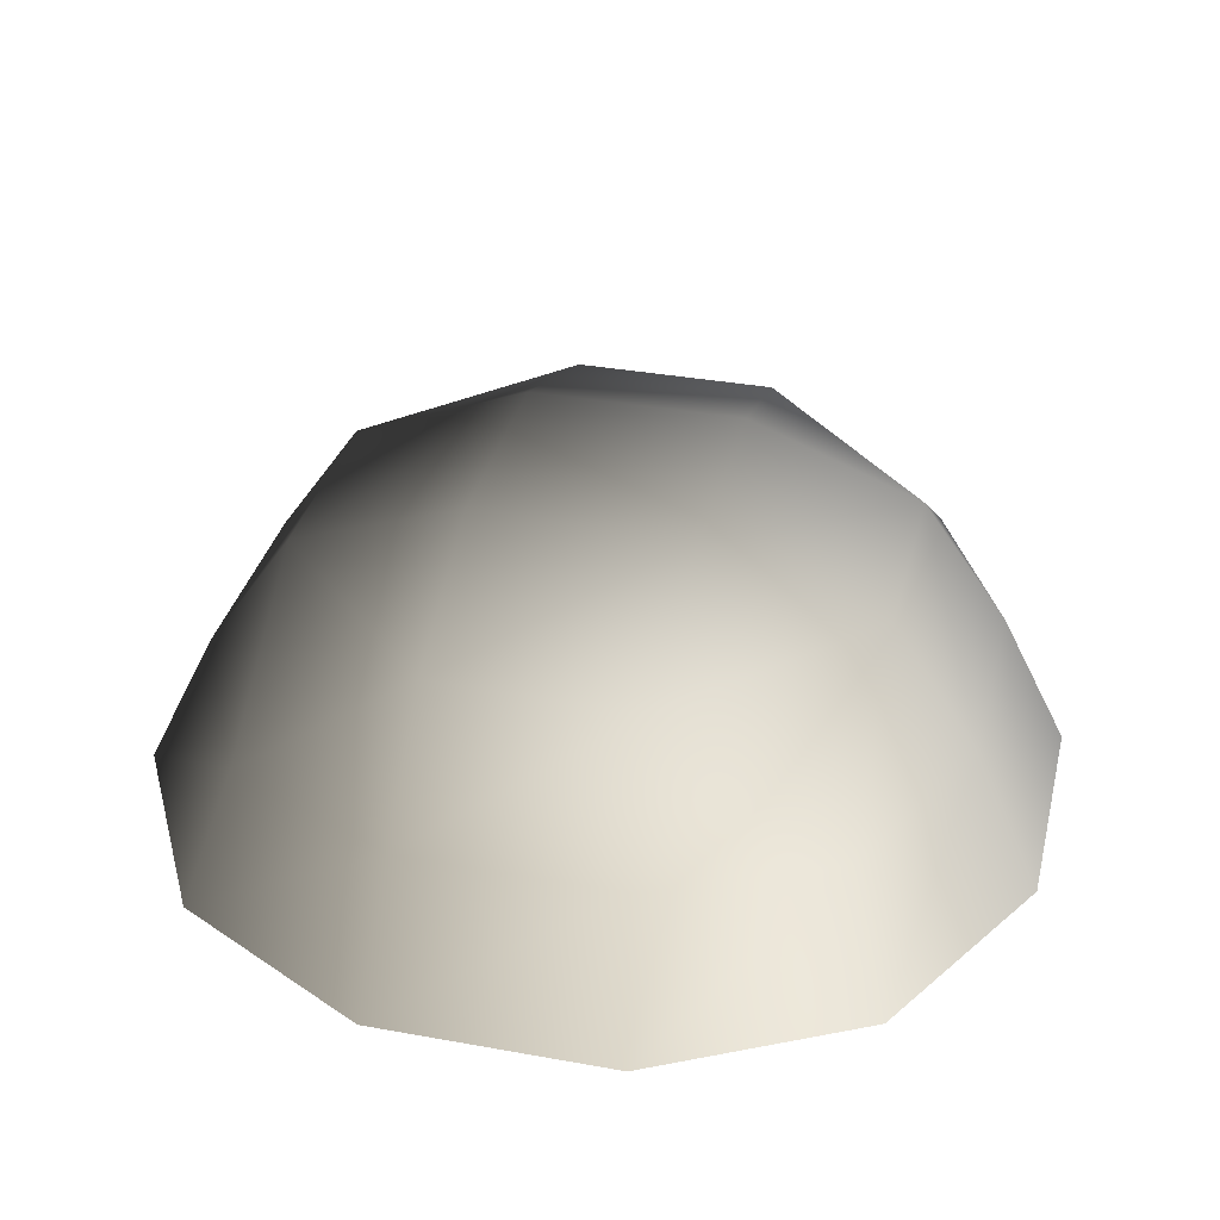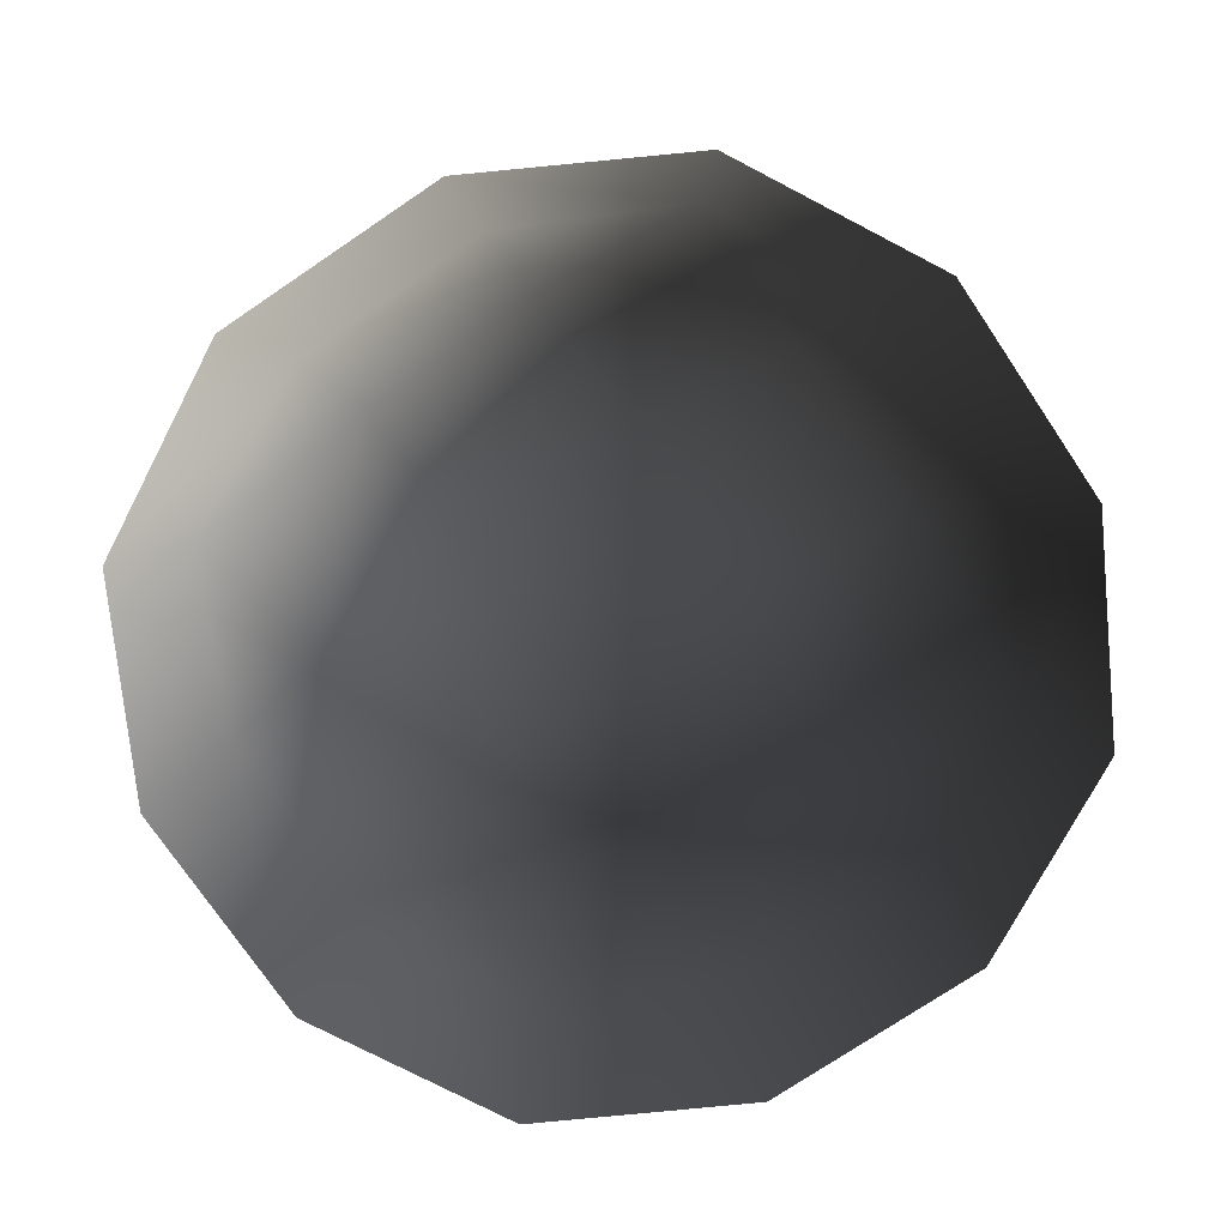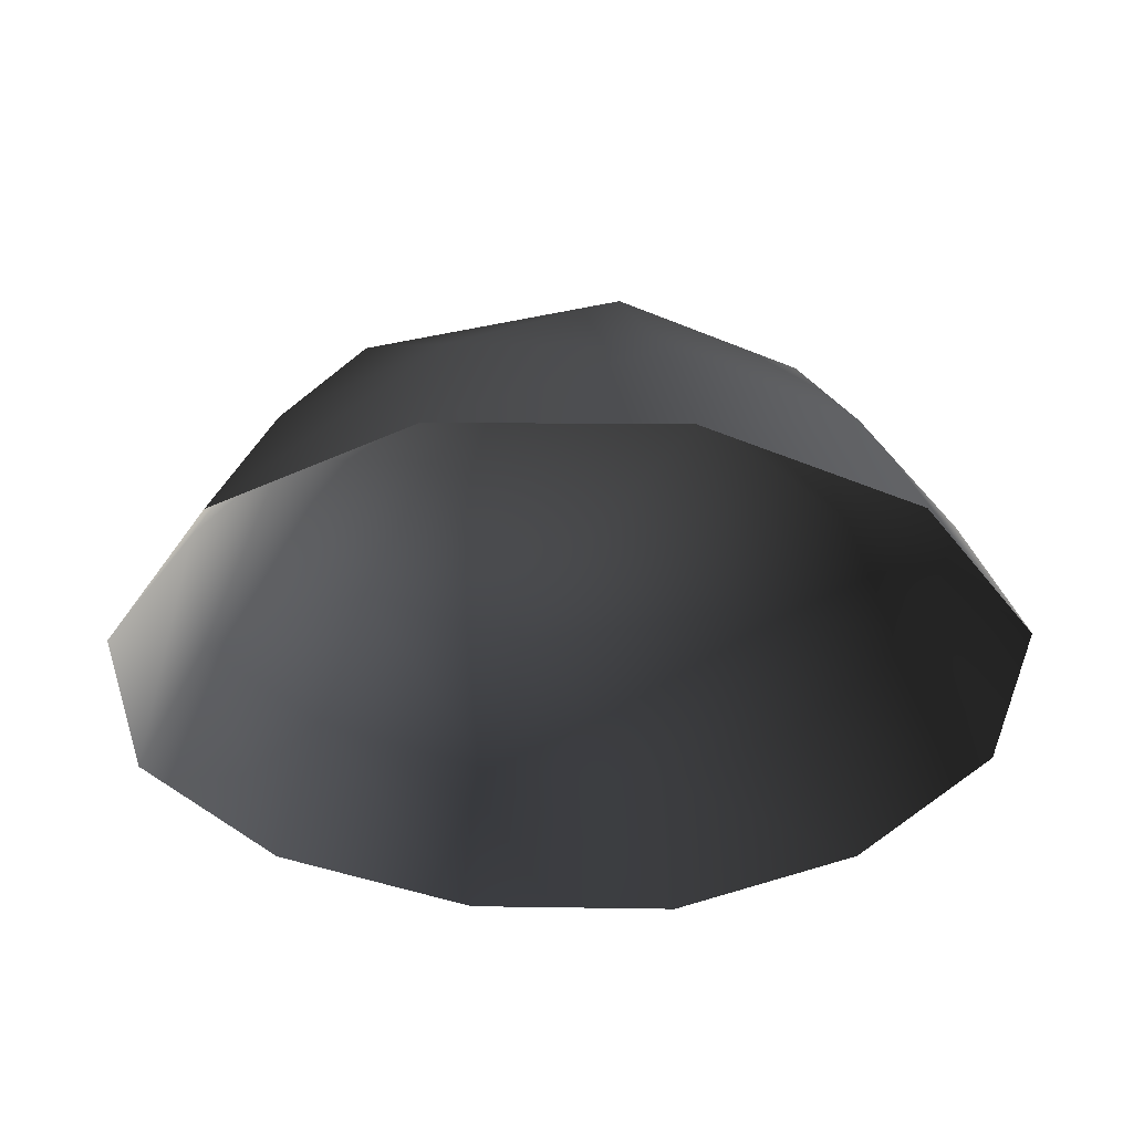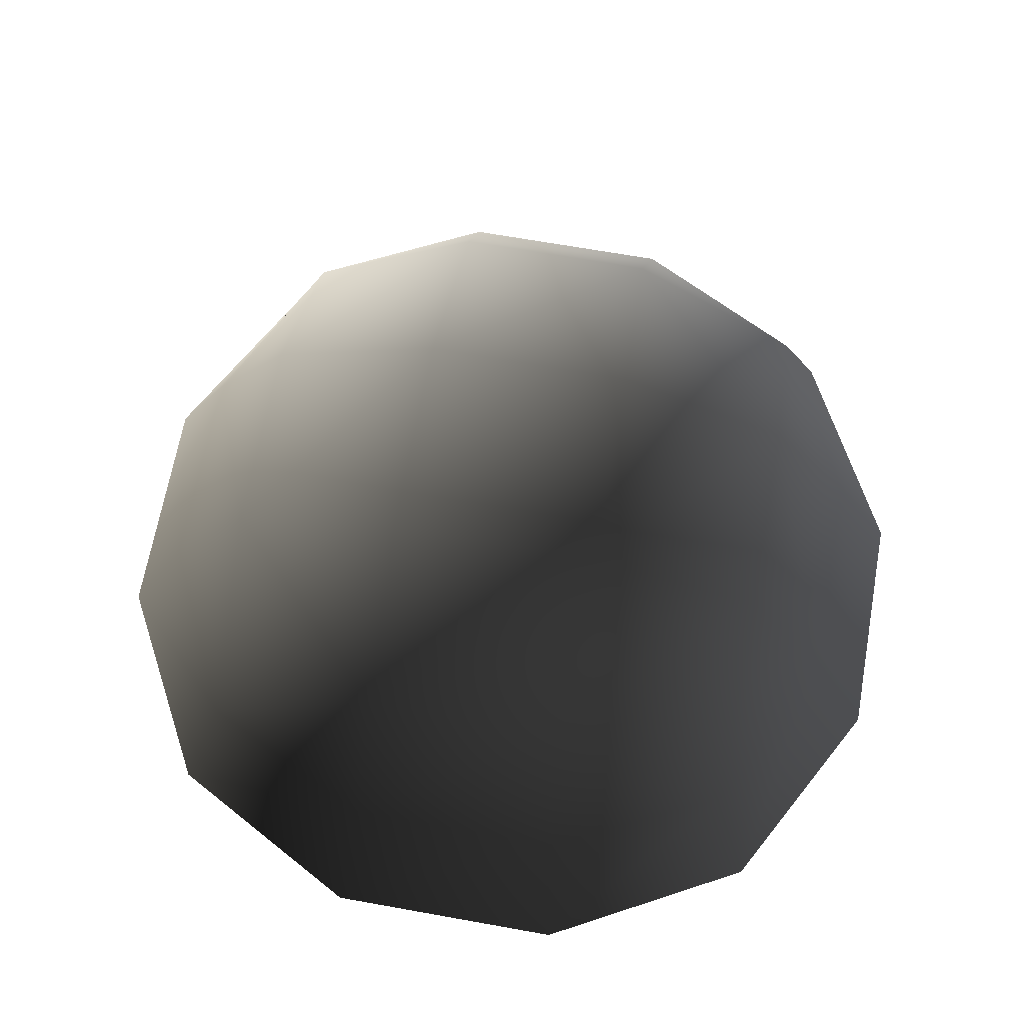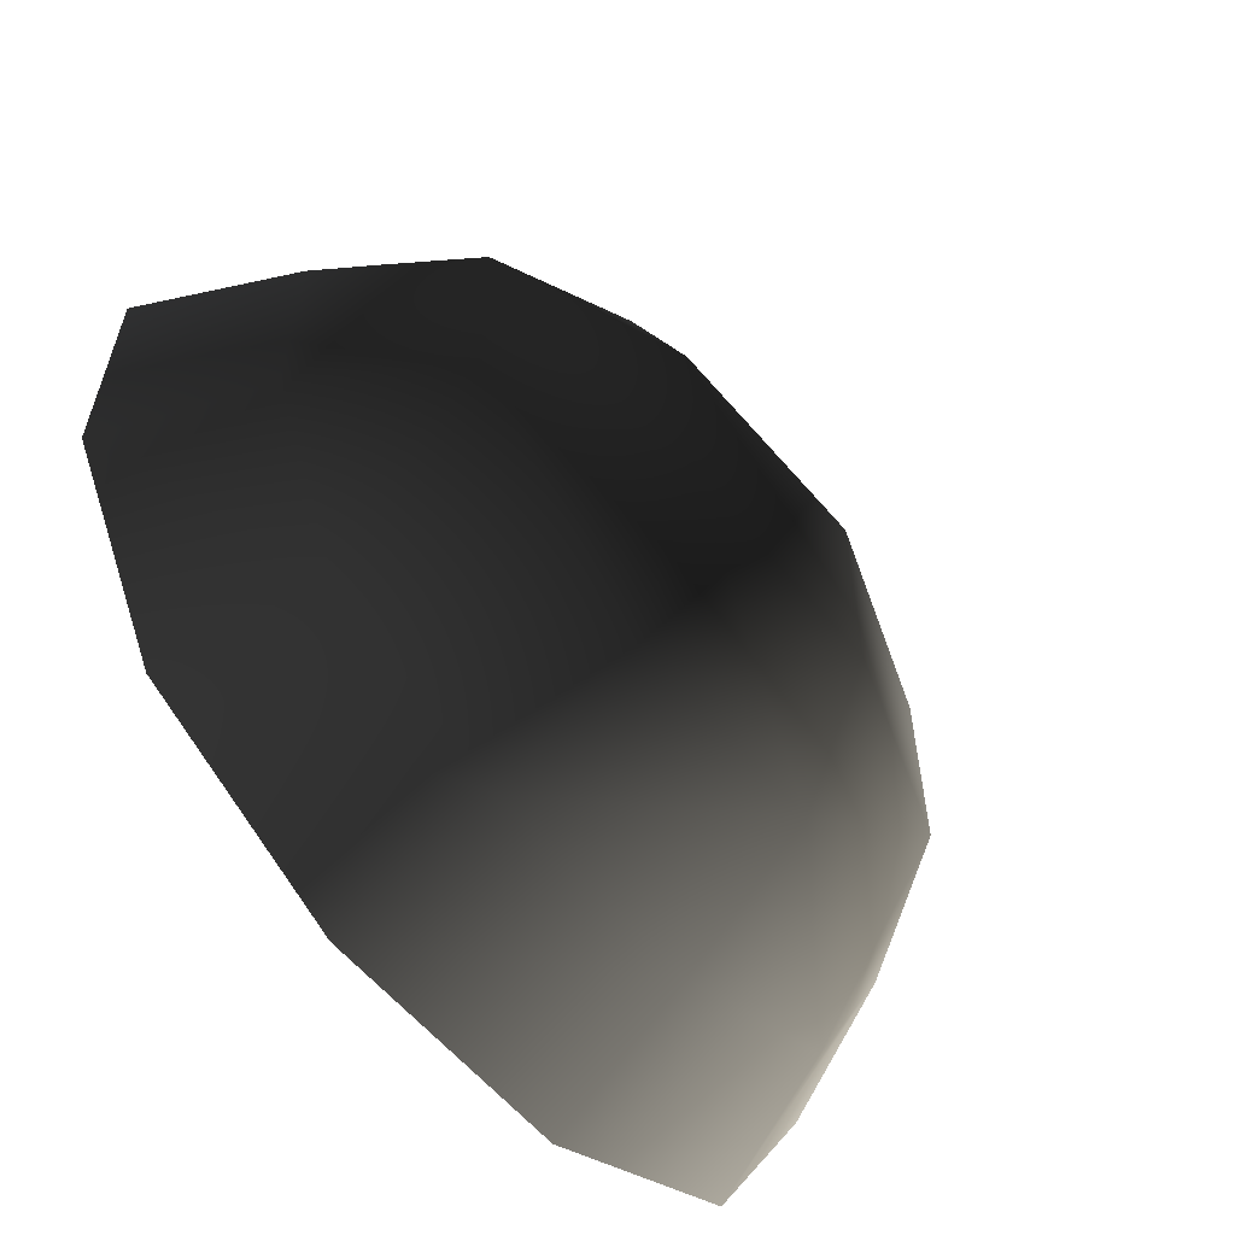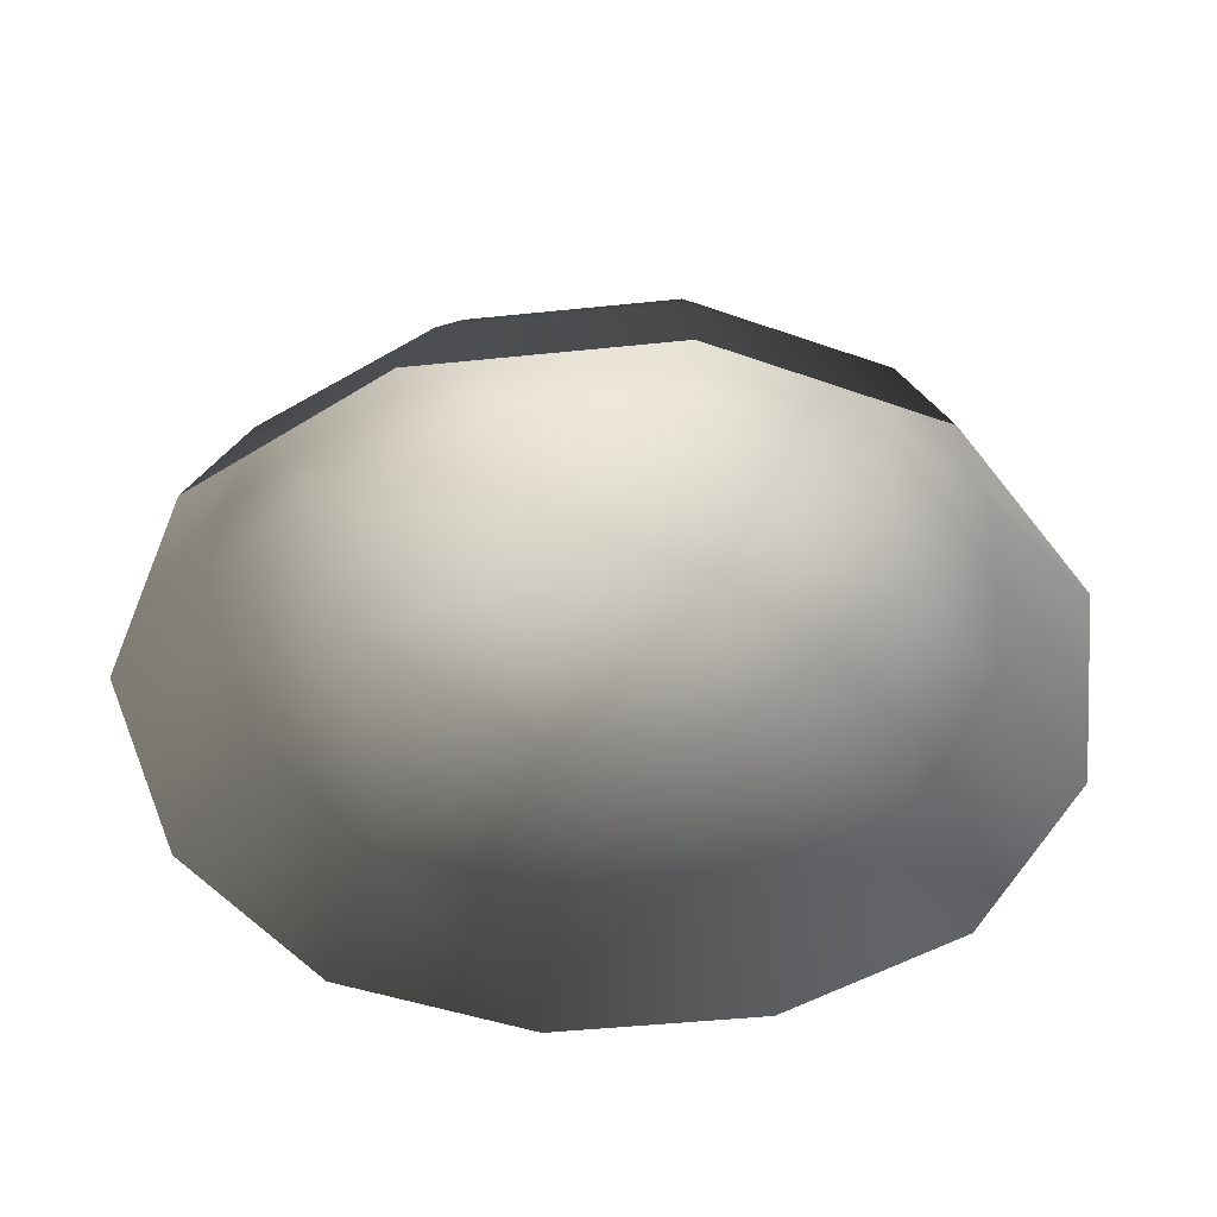
<metadata>
{"format":"obj","ext":"obj","renderer":"f3d","projection":"perspective","resolution":1024,"background":"white","views":[{"elev":34.8,"azim":103.6,"up":"+Z"},{"elev":-75.0,"azim":-146.0,"up":"+Z"},{"elev":-35.4,"azim":-119.4,"up":"+Z"},{"elev":67.1,"azim":-79.8,"up":"+Z"},{"elev":-60.1,"azim":-49.8,"up":"+Y"},{"elev":-46.9,"azim":6.7,"up":"+Z"}]}
</metadata>
<code>
v -5.014 1.795 2.028
v -5.025 5.025 -0.3002
v -1.795 5.014 2.028
v -1.9 6.545 -0.1941
v 1.9 6.545 -0.1941
v 1.795 5.014 2.028
v 1.902 1.902 3.178
v -1.902 1.902 3.178
v 1.902 -1.902 3.178
v -1.902 -1.902 3.178
v 1.795 -5.014 2.028
v -1.795 -5.014 2.028
v 5.014 -1.795 2.028
v 5.025 -5.025 -0.3002
v 5.014 1.795 2.028
v 5.025 5.025 -0.3002
v -5.014 -1.795 2.028
v -6.545 1.9 -0.1941
v -6.545 -1.9 -0.1941
v -7.74 2.142 -2.693
v -7.74 -2.142 -2.693
v -5.025 -5.025 -0.3002
v -5.771 -5.771 -2.722
v 6.545 -1.9 -0.1941
v 6.545 1.9 -0.1941
v 7.74 -2.142 -2.693
v 7.74 2.142 -2.693
v 5.771 5.771 -2.722
v -1.9 -6.545 -0.1941
v 1.9 -6.545 -0.1941
v -2.142 -7.74 -2.693
v 2.142 -7.74 -2.693
v 5.771 -5.771 -2.722
v 2.142 7.74 -2.693
v -2.142 7.74 -2.693
v -5.771 5.771 -2.722
g Rock_single_t1(Clone)_34517_422
f 1 3 2
f 4 2 3
f 3 5 4
f 3 6 5
f 7 6 3
f 7 3 8
f 8 3 1
f 9 7 8
f 9 8 10
f 10 8 1
f 11 9 10
f 11 10 12
f 13 7 9
f 9 11 13
f 13 11 14
f 13 15 7
f 7 15 6
f 6 15 16
f 5 6 16
f 10 17 12
f 10 1 17
f 17 1 18
f 17 18 19
f 19 18 20
f 19 20 21
f 22 12 17
f 22 19 21
f 19 22 17
f 22 21 23
f 15 13 24
f 24 13 14
f 15 24 25
f 25 16 15
f 25 24 26
f 25 26 27
f 16 25 27
f 16 27 28
f 29 22 23
f 29 12 22
f 11 12 29
f 11 29 30
f 30 29 31
f 29 23 31
f 30 31 32
f 30 14 11
f 14 30 32
f 14 32 33
f 24 33 26
f 24 14 33
f 5 28 34
f 4 5 34
f 4 34 35
f 2 4 35
f 2 35 36
f 5 16 28
f 18 2 36
f 18 36 20
f 18 1 2

</code>
